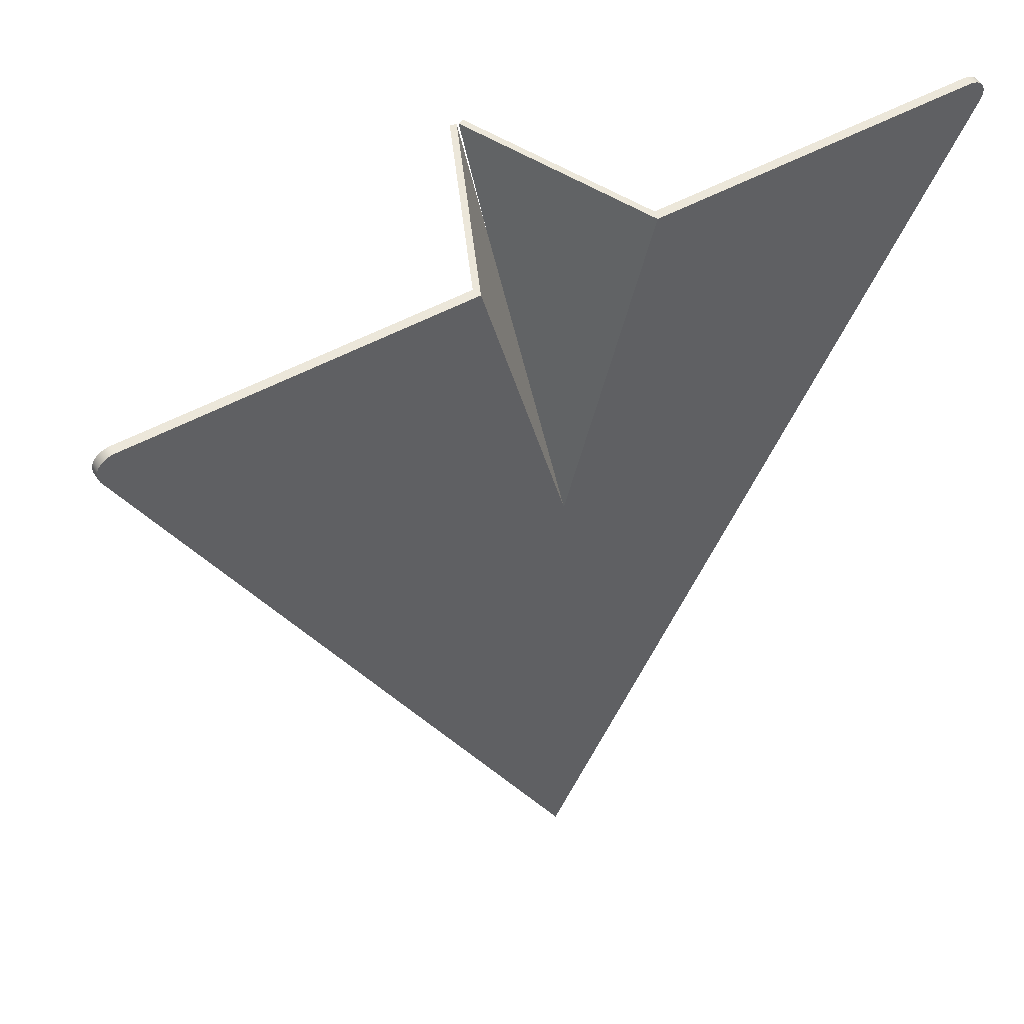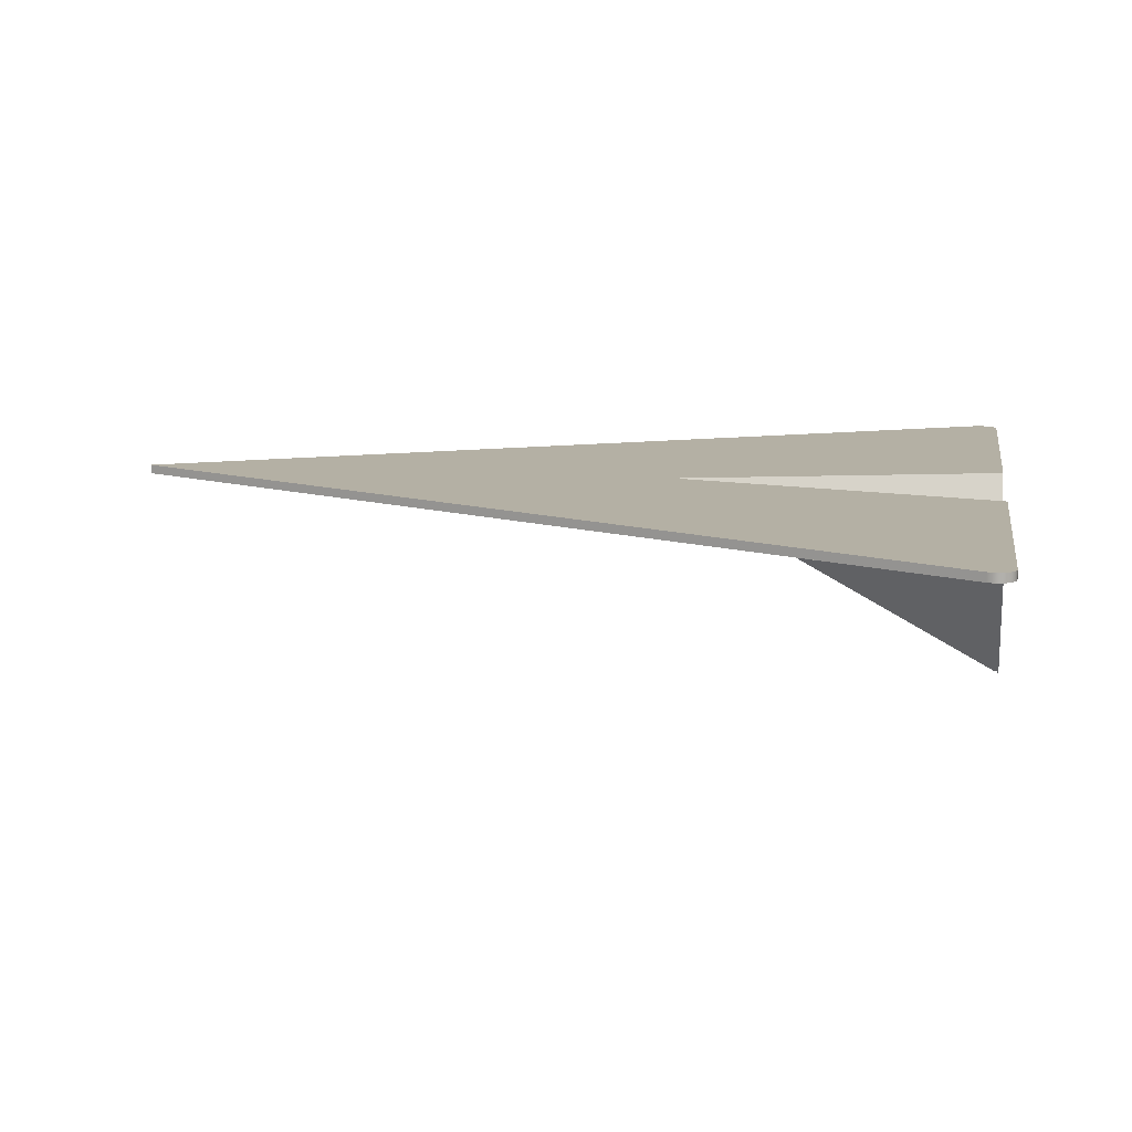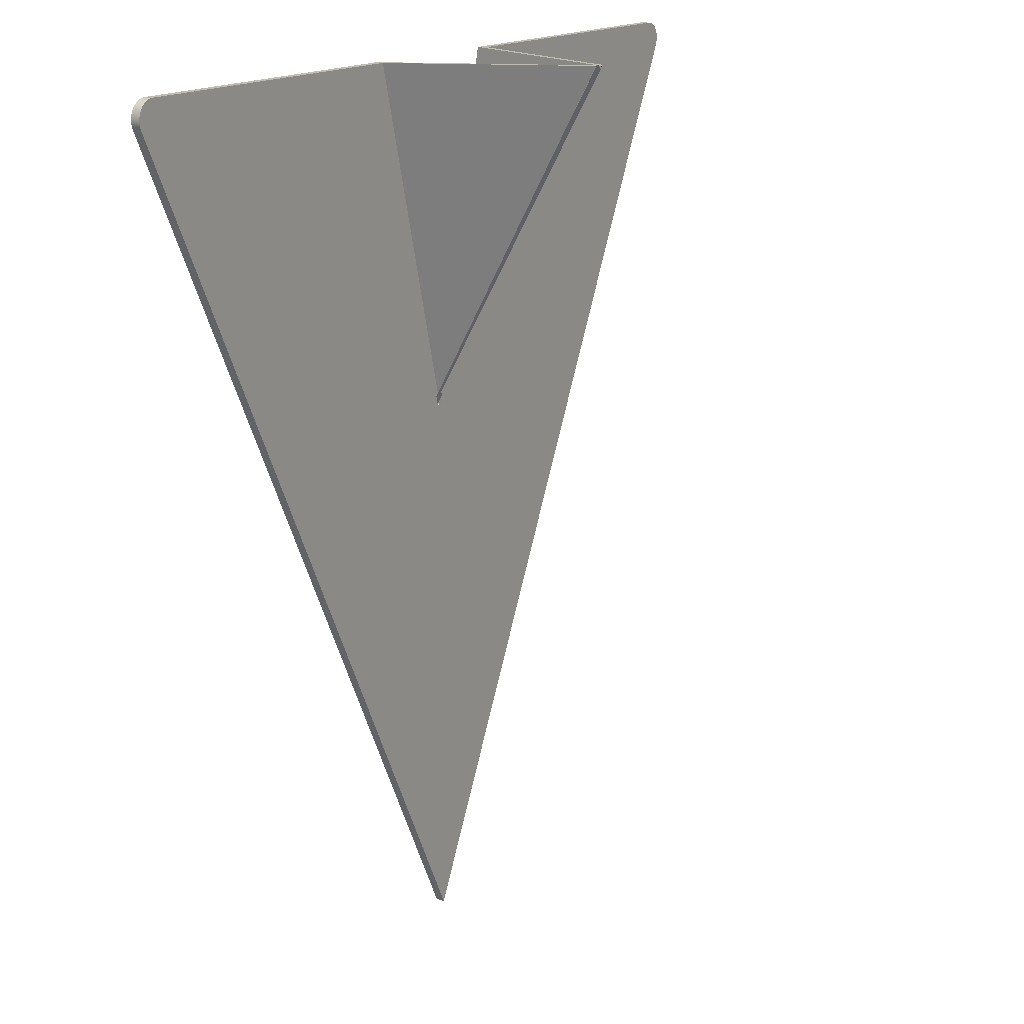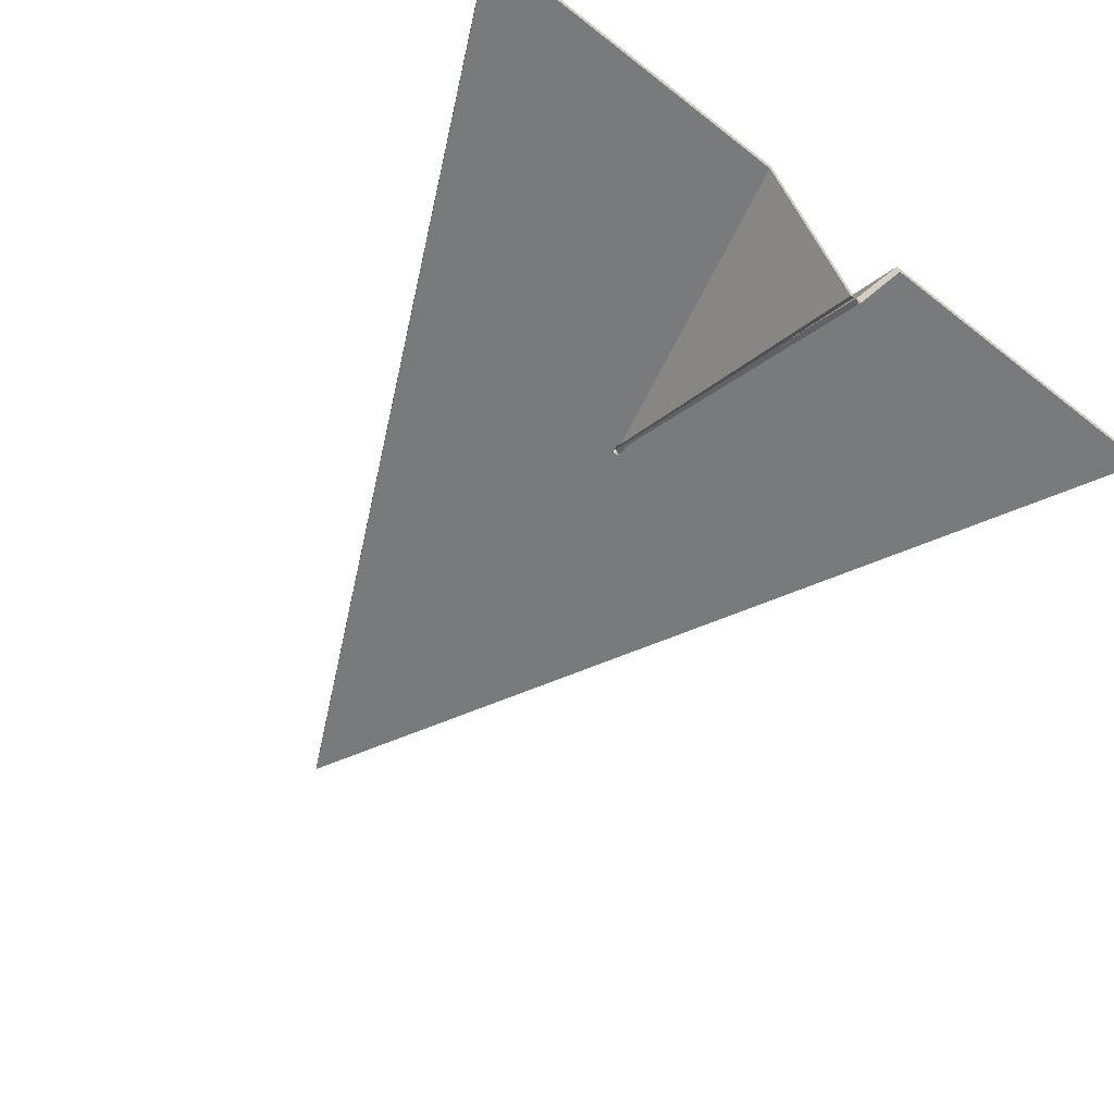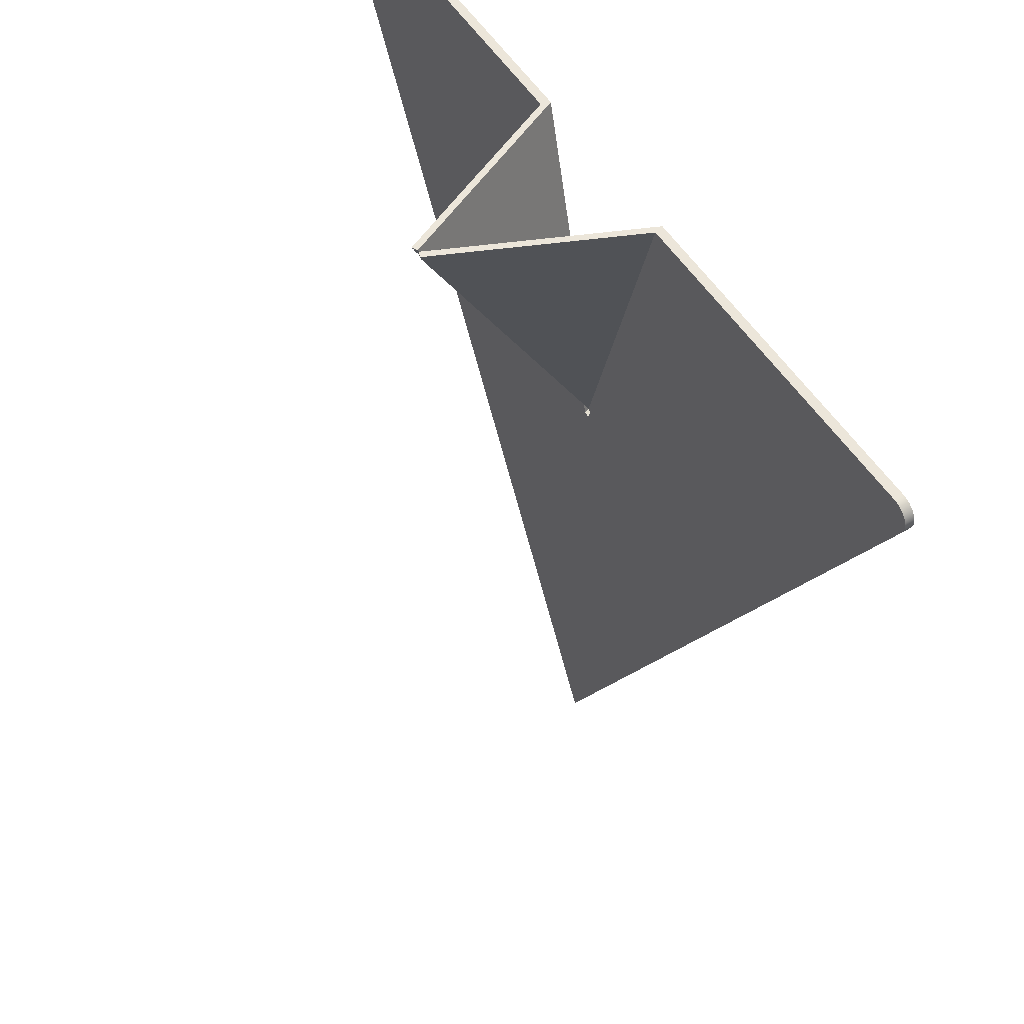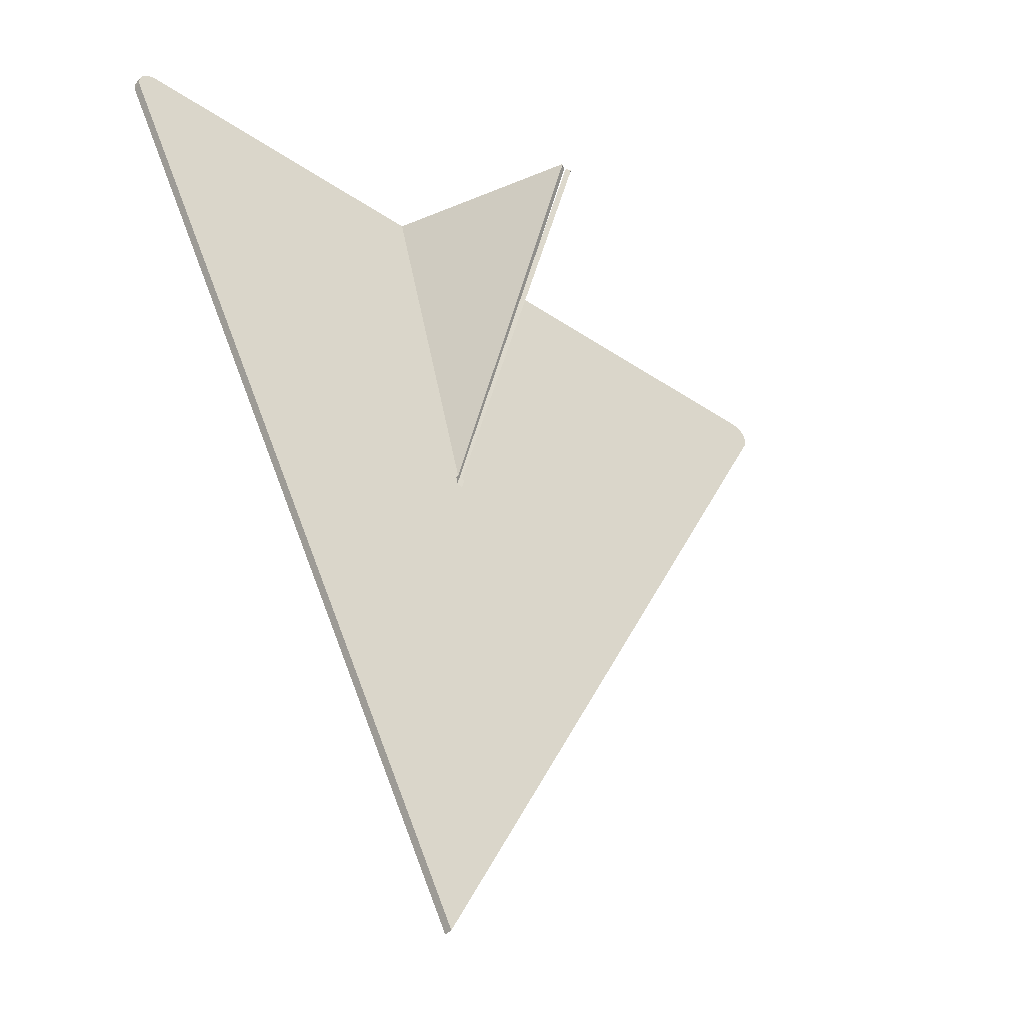
<metadata>
{"format":"obj","ext":"obj","renderer":"f3d","projection":"perspective","resolution":1024,"background":"white","views":[{"elev":51.6,"azim":-30.8,"up":"+Y"},{"elev":11.5,"azim":99.0,"up":"+Z"},{"elev":16.3,"azim":122.5,"up":"+Y"},{"elev":-58.0,"azim":140.9,"up":"+Z"},{"elev":54.5,"azim":-122.4,"up":"+Y"},{"elev":-42.5,"azim":141.1,"up":"+Y"}]}
</metadata>
<code>
g Body1
g Body2
v 46.76 0 1
v 47.27 -0.06432 1
v 47.74 -0.2532 1
v 48.15 -0.5544 1
v 48.47 -0.9485 1
v 48.68 -1.41 1
v 48.76 -1.91 1
v 48.72 -2.416 1
v 48.55 -2.894 1
v 48.55 -2.894 0
v 48.72 -2.416 0
v 48.76 -1.91 0
v 48.68 -1.41 0
v 48.47 -0.9485 0
v 48.15 -0.5544 0
v 47.74 -0.2532 0
v 47.27 -0.06432 0
v 46.76 0 0
v 0 -100 1
v 0 -100 0
v 9.698 0 1
v 0 -37.56 1
v -9.698 0 1
v -46.76 0 1
v -47.27 -0.06432 1
v -47.74 -0.2532 1
v -48.15 -0.5544 1
v -48.47 -0.9485 1
v -48.68 -1.41 1
v -48.76 -1.91 1
v -48.72 -2.416 1
v -48.55 -2.894 1
v -46.76 0 0
v -47.27 -0.06432 0
v -47.74 -0.2532 0
v -48.15 -0.5544 0
v -48.47 -0.9485 0
v -48.68 -1.41 0
v -48.76 -1.91 0
v -48.72 -2.416 0
v -48.55 -2.894 0
v 0 -10.16 -14.57
v 0 -38.81 0.8627
v -0.5841 -38.96 0.5972
v -0.5956 -37.86 0
v -0.3063 -37.54 0
v -0.6984 -0.4638 -20.2
v -0.3625 -0.09361 -20.2
v -0.7014 -0.1811 -20.35
v -0.7017 -0.1534 -20.37
v -0.1074 0 -20.1
v -0.0424 -0.000114 -20.24
v -0.03967 -0.01024 -20.24
v -0.04176 0 -20.24
v -0.1074 0 -20.1
v -0.04231 0 -20.24
v -0.7413 0 -20.37
v -0.767 -0.1981 -20.2
v -10 0 0
v -0.3126 -38.96 0
v 0 -38.89 0
v 0.1074 0 -20.1
v 0.03967 -0.01024 -20.24
v 0.0424 -0.000114 -20.24
v 0.04176 0 -20.24
v 0.1074 0 -20.1
v 0.04231 0 -20.24
v 0.7413 0 -20.37
v 0.7017 -0.1534 -20.37
v 10 0 0
v 0.3063 -37.54 0
v 0.6984 -0.4638 -20.2
v 0.767 -0.1981 -20.2
v 0.7014 -0.1811 -20.35
v 0.3126 -38.96 0
v 0.5956 -37.86 0
v 0.5841 -38.96 0.5972
v 0.3625 -0.09361 -20.2
f 18 1 17
f 17 1 2
f 17 2 16
f 16 2 3
f 16 3 15
f 15 3 4
f 15 4 14
f 14 4 5
f 14 5 13
f 13 5 6
f 13 6 12
f 12 6 7
f 12 7 11
f 11 7 8
f 11 8 10
f 10 8 9
f 9 19 10
f 10 19 20
f 8 6 9
f 9 6 5
f 9 5 4
f 8 7 6
f 4 3 9
f 9 3 2
f 9 2 1
f 1 21 9
f 9 21 22
f 9 22 19
f 19 22 32
f 32 22 23
f 32 23 24
f 24 25 32
f 32 25 26
f 32 26 27
f 27 28 32
f 32 28 29
f 32 29 31
f 31 29 30
f 41 32 40
f 40 32 31
f 40 31 39
f 39 31 30
f 39 30 38
f 38 30 29
f 38 29 37
f 37 29 28
f 37 28 36
f 36 28 27
f 36 27 35
f 35 27 26
f 35 26 34
f 34 26 25
f 34 25 33
f 33 25 24
f 41 20 32
f 32 20 19
f 51 42 48
f 48 42 43
f 48 43 46
f 46 43 44
f 46 44 45
f 46 47 48
f 49 50 48
f 48 50 51
f 52 53 54
f 55 52 54
f 54 53 56
f 53 52 56
f 56 52 55
f 54 56 55
f 57 51 50
f 50 49 57
f 57 49 58
f 57 58 59
f 59 58 47
f 59 47 46
f 33 24 59
f 59 24 23
f 59 23 51
f 51 57 59
f 22 42 23
f 23 42 51
f 60 45 44
f 60 44 61
f 61 44 43
f 47 58 48
f 58 49 48
f 22 21 42
f 42 21 62
f 63 64 65
f 64 66 65
f 63 65 67
f 63 67 64
f 64 67 66
f 67 65 66
f 62 68 69
f 69 68 74
f 74 68 73
f 73 68 70
f 73 70 72
f 72 70 71
f 18 70 1
f 1 70 21
f 21 70 62
f 62 70 68
f 70 18 10
f 10 18 17
f 10 17 16
f 16 15 10
f 10 15 14
f 10 14 13
f 12 11 13
f 13 11 10
f 20 75 10
f 10 75 76
f 10 76 70
f 70 76 71
f 75 20 60
f 60 20 41
f 60 41 45
f 45 41 59
f 45 59 46
f 40 38 41
f 41 38 37
f 41 37 36
f 40 39 38
f 36 35 41
f 41 35 34
f 41 34 33
f 33 59 41
f 60 61 75
f 76 75 77
f 75 61 77
f 77 61 43
f 42 78 43
f 43 78 71
f 43 71 77
f 77 71 76
f 42 62 78
f 78 62 69
f 78 69 74
f 78 72 71
f 73 72 78
f 74 73 78

</code>
